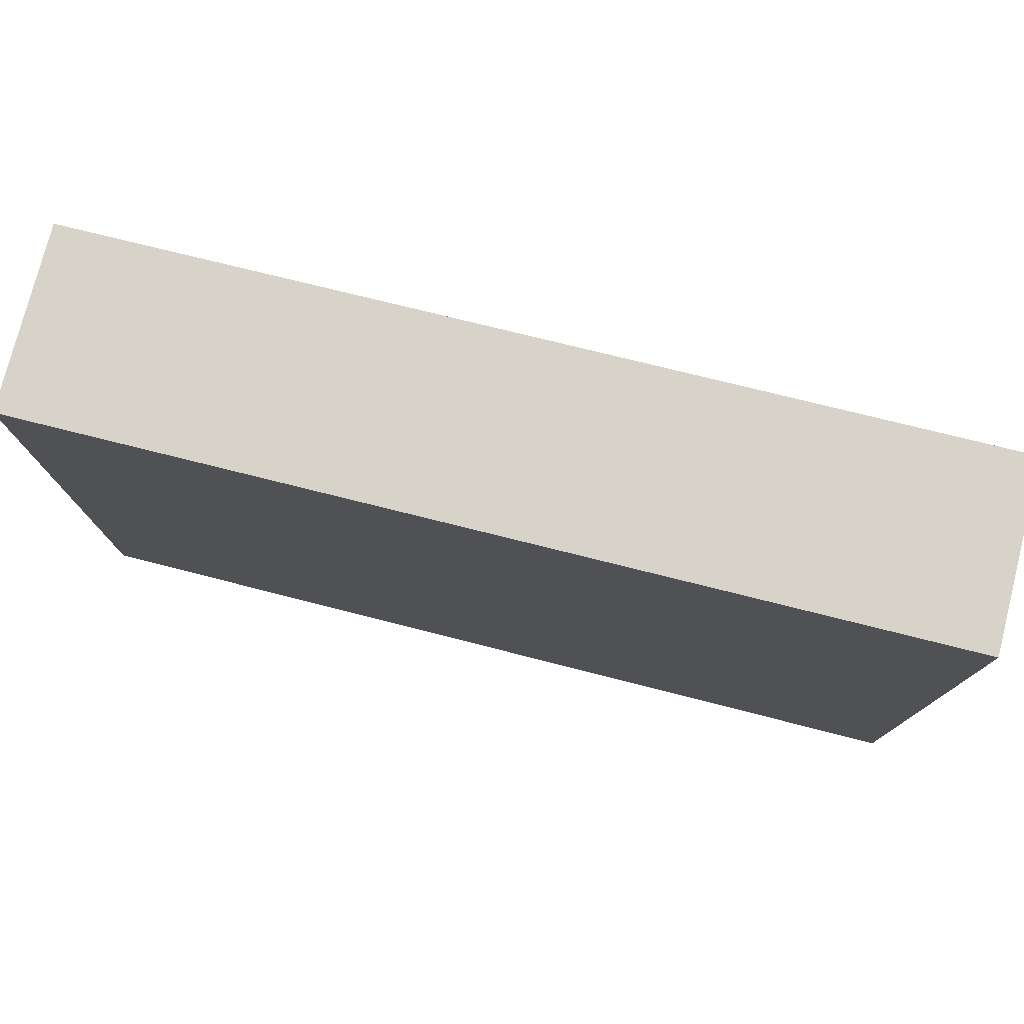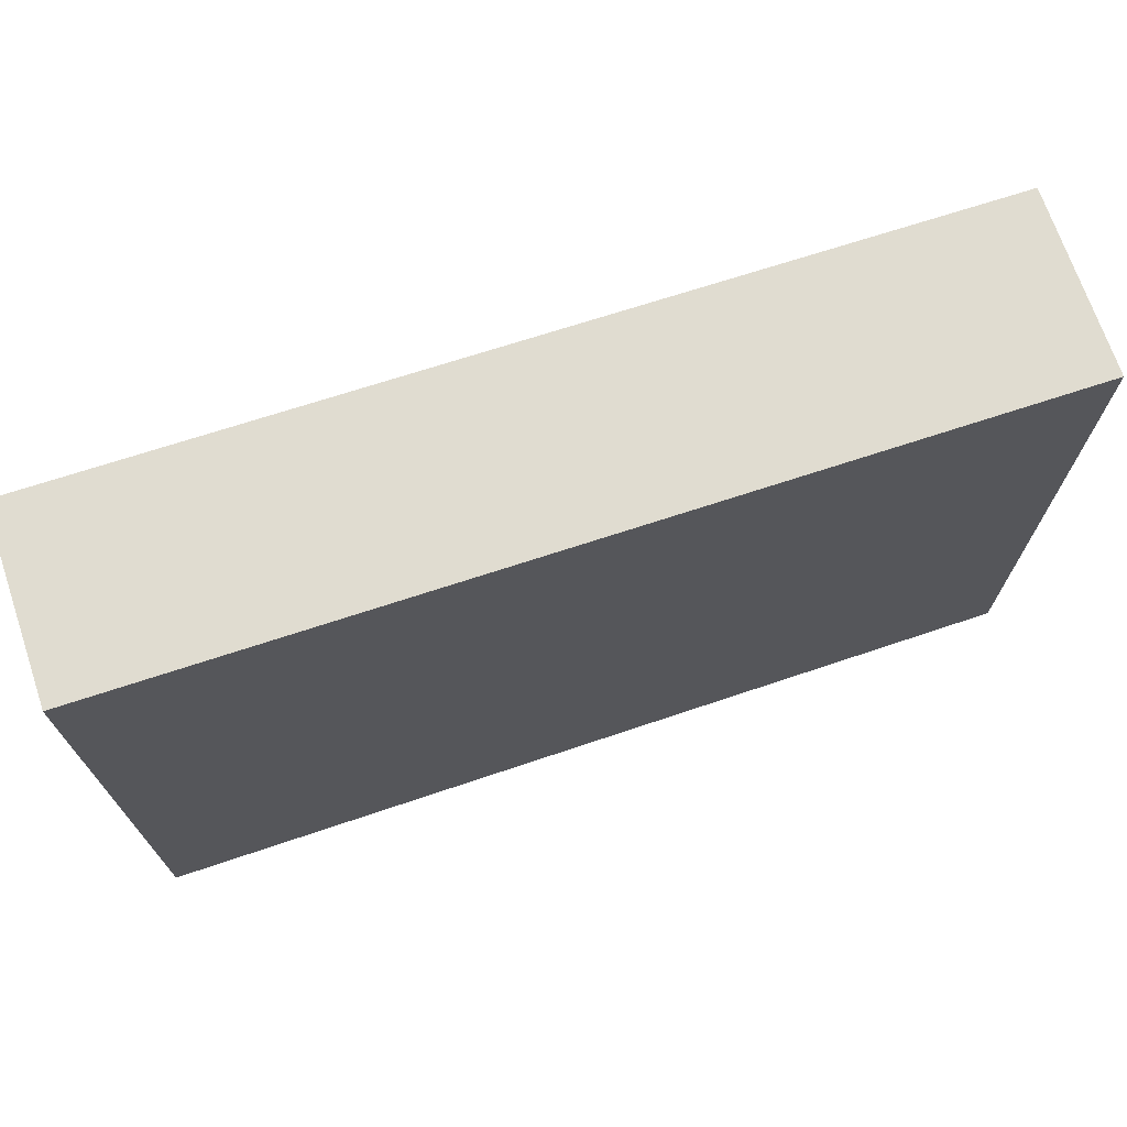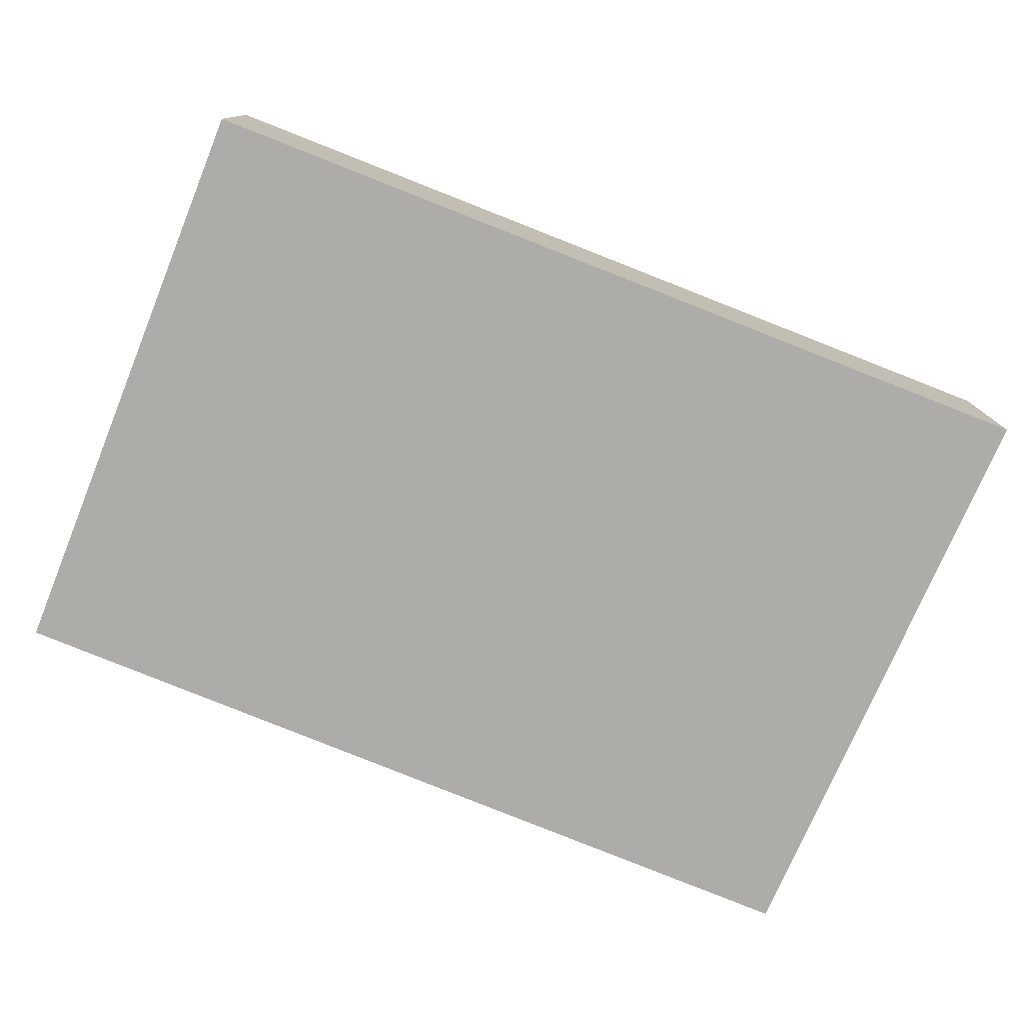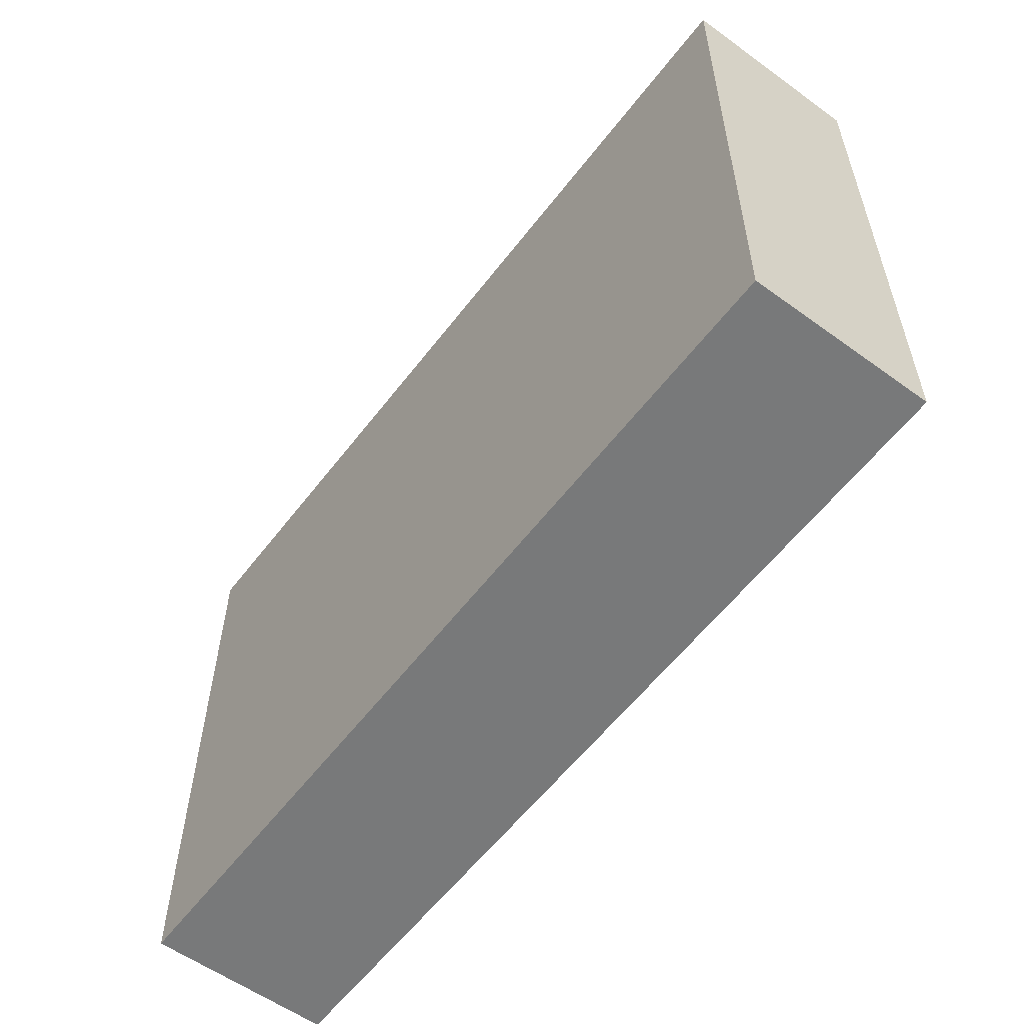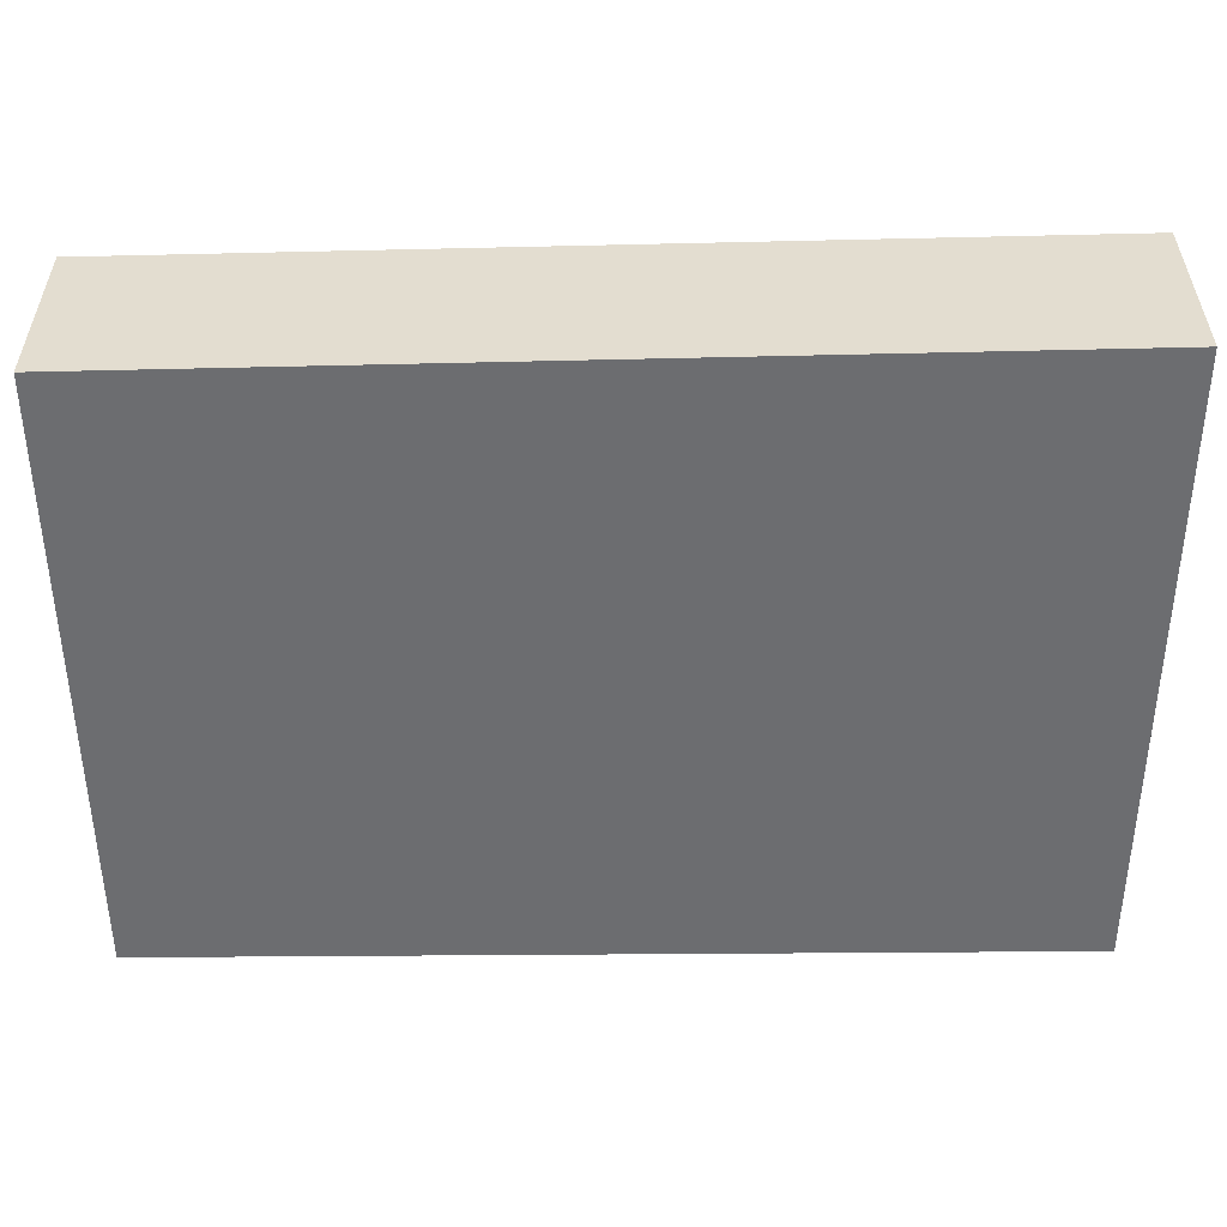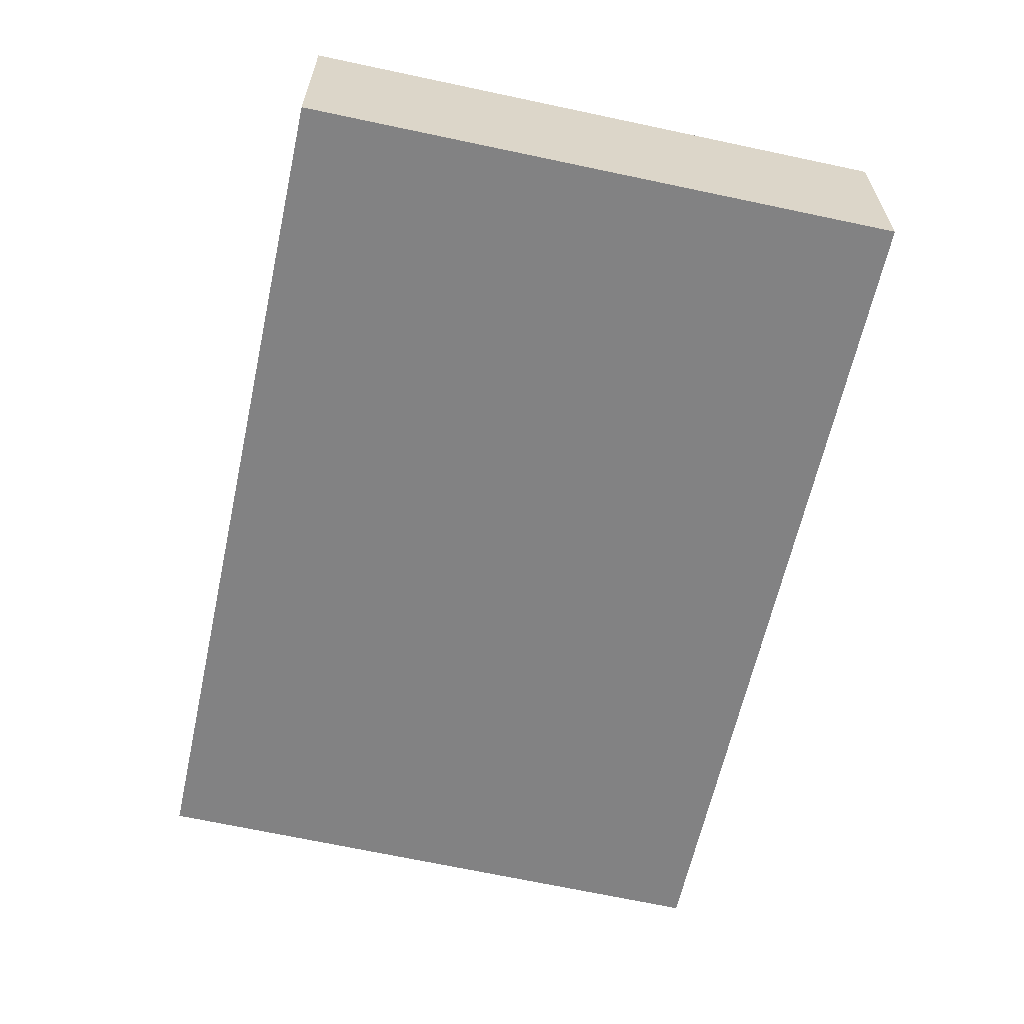
<metadata>
{"format":"obj","ext":"obj","renderer":"f3d","projection":"perspective","resolution":1024,"background":"white","views":[{"elev":76.9,"azim":14.3,"up":"+Z"},{"elev":70.4,"azim":161.3,"up":"+Z"},{"elev":-76.7,"azim":-22.8,"up":"+Y"},{"elev":-58.1,"azim":-126.8,"up":"+Z"},{"elev":36.0,"azim":-0.1,"up":"+Z"},{"elev":-60.8,"azim":-103.0,"up":"+Y"}]}
</metadata>
<code>
v  0.038 0.89 -2.937
v  4.39 0.89 0.103
v  4.366 0.89 -2.906
v  0 0.89 5.45e-17
v  0.038 1.798e-16 -2.937
v  0 0 0
v  4.39 -6.307e-18 0.103
v  4.366 1.779e-16 -2.906
g defaultobject
f 1 2 3
f 2 1 4
f 5 4 1
f 4 5 6
f 6 2 4
f 2 6 7
f 7 3 2
f 3 7 8
f 8 1 3
f 1 8 5
f 5 7 6
f 7 5 8

</code>
